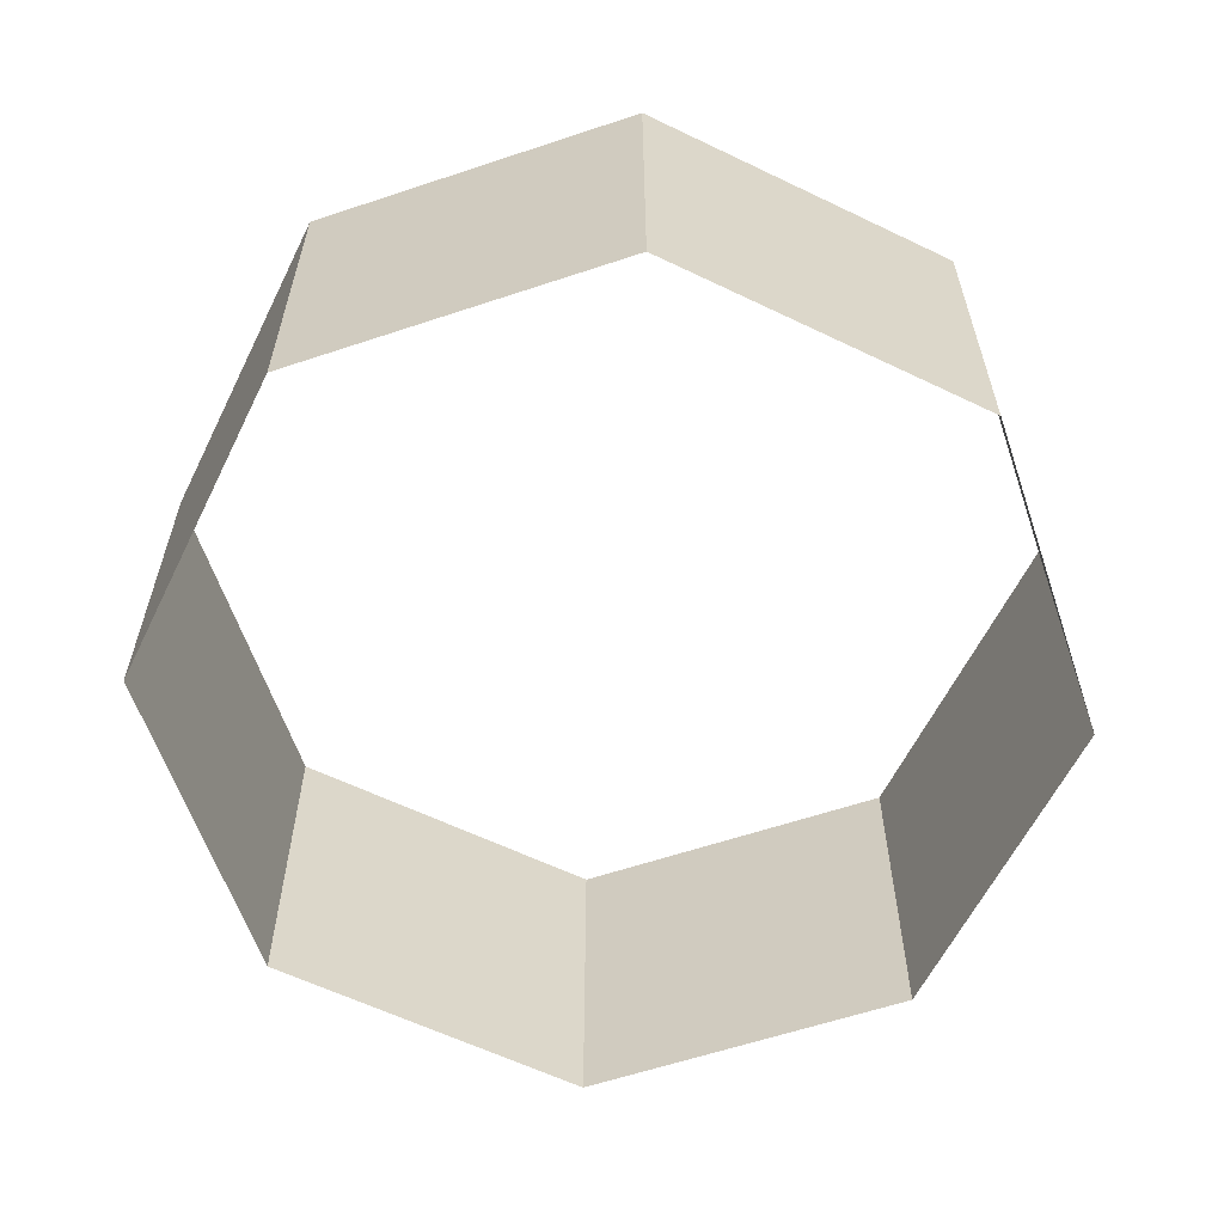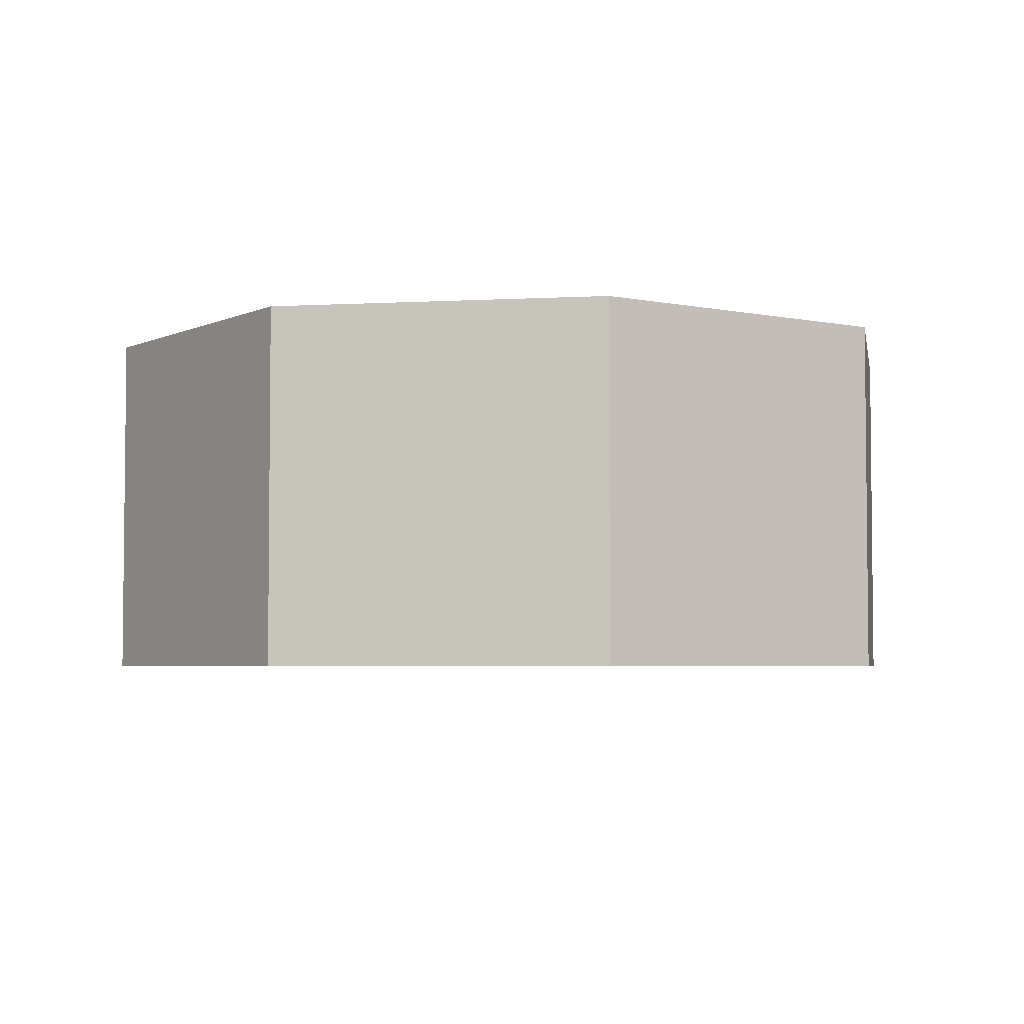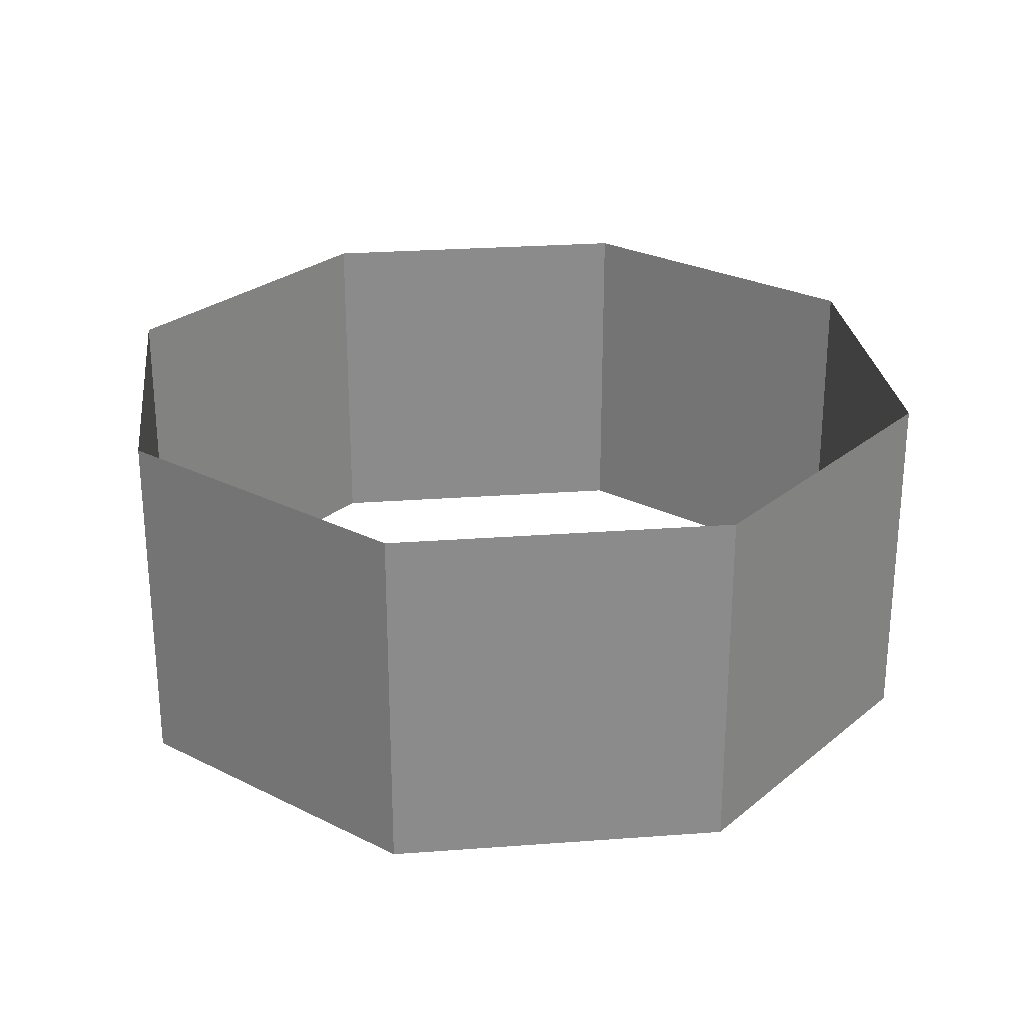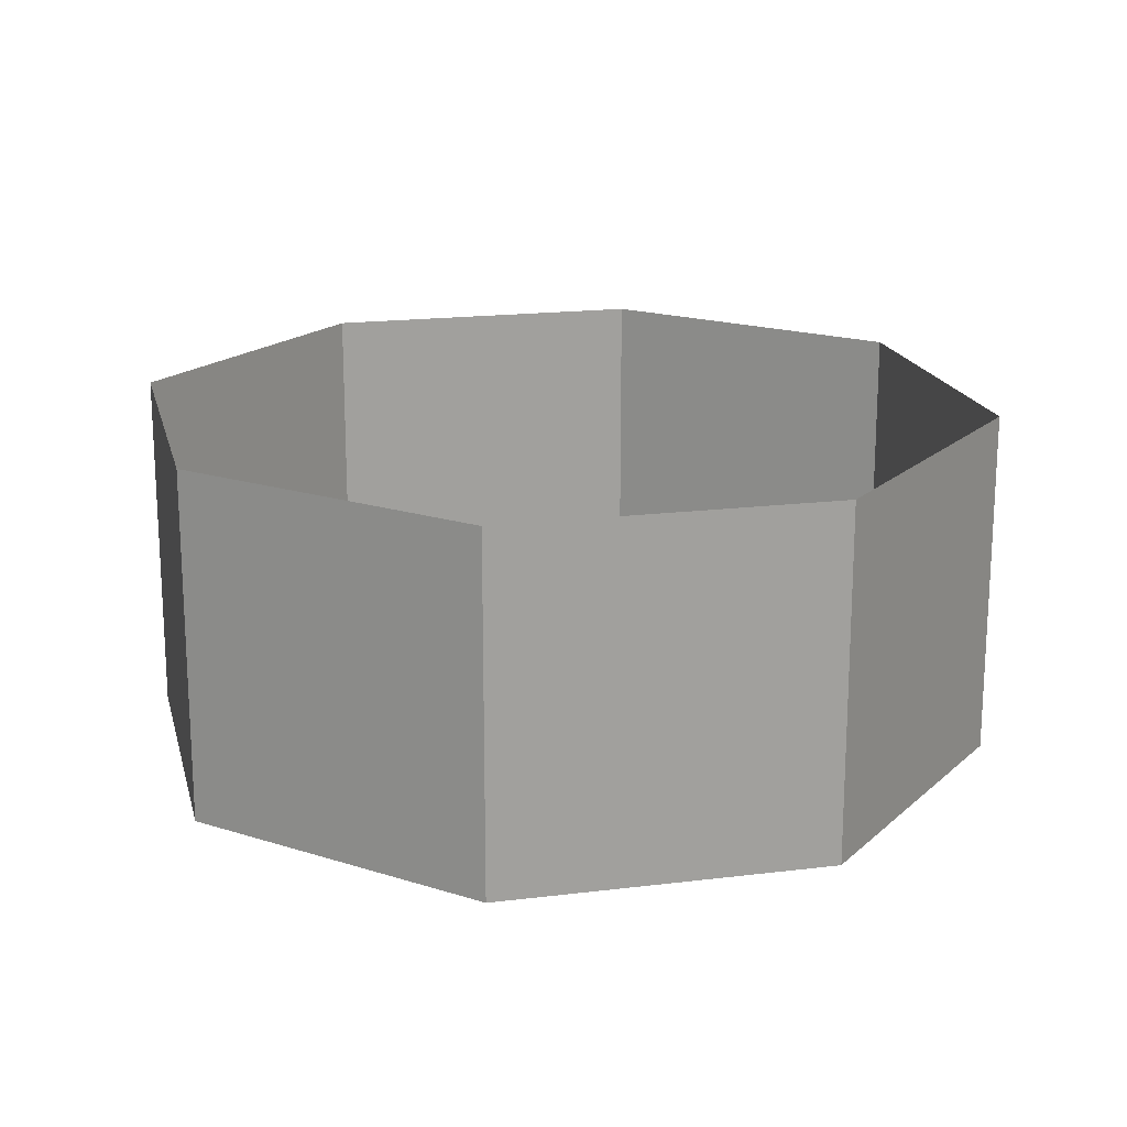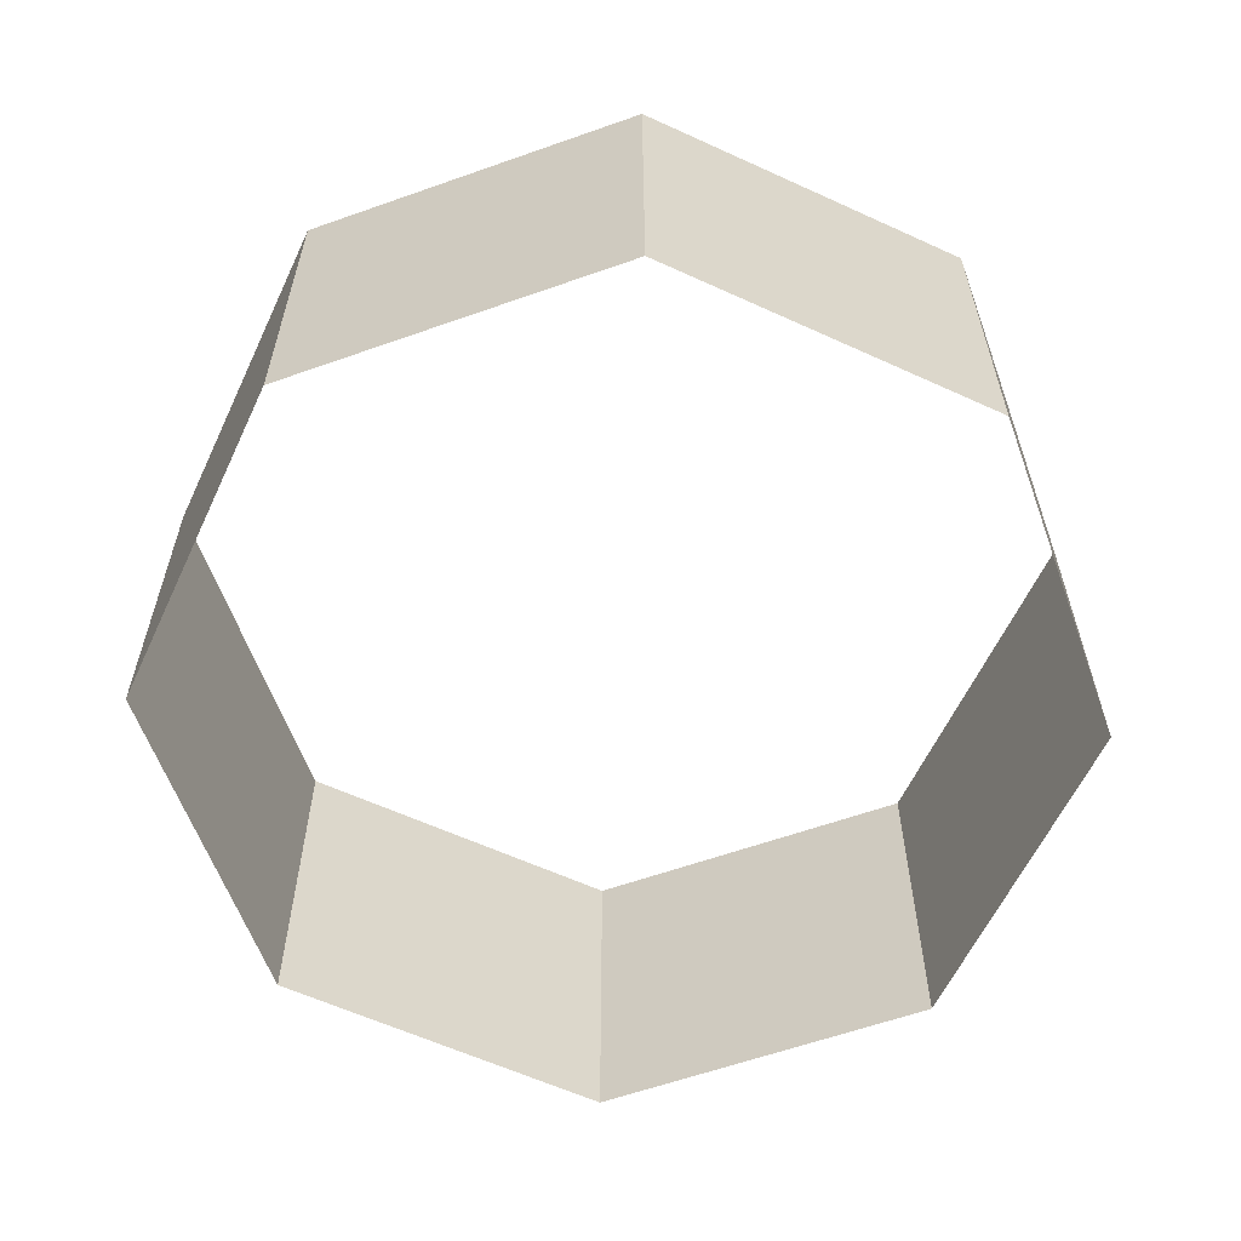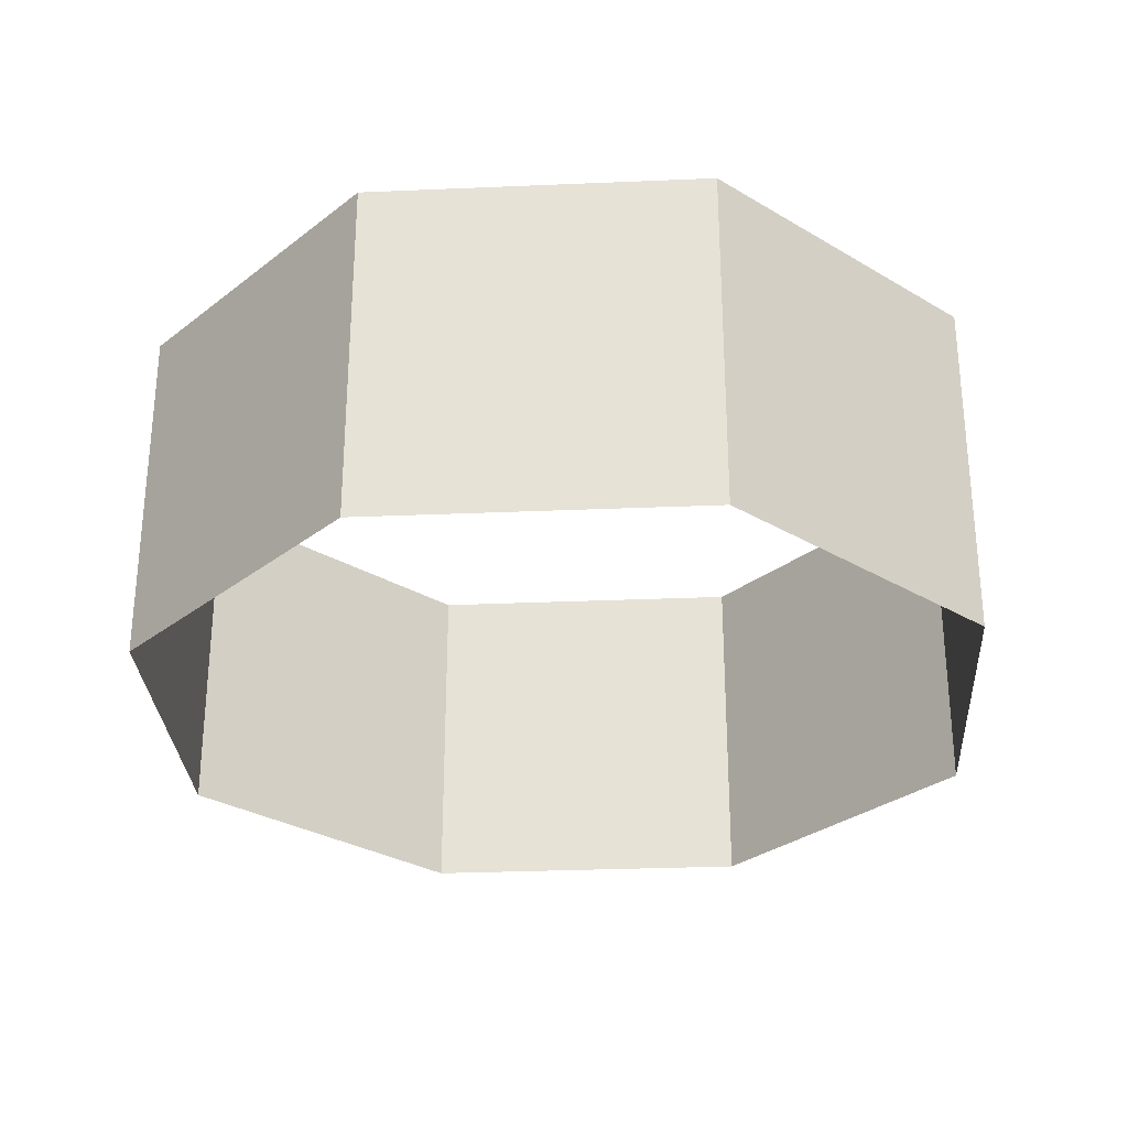
<metadata>
{"format":"obj","ext":"obj","renderer":"f3d","projection":"perspective","resolution":1024,"background":"white","views":[{"elev":-60.7,"azim":86.3,"up":"+Y"},{"elev":-4.1,"azim":32.8,"up":"+Y"},{"elev":26.4,"azim":-119.2,"up":"+Y"},{"elev":18.3,"azim":144.1,"up":"+Y"},{"elev":-60.5,"azim":132.4,"up":"+Y"},{"elev":-29.5,"azim":161.1,"up":"+Y"}]}
</metadata>
<code>
o wheel_d
v 0 -183.2 -44.14
v 0 -142.5 -44.14
v 35.75 -142.5 -29.33
v 35.75 -183.2 -29.33
v 50.56 -142.5 6.414
v 50.56 -183.2 6.414
v 35.75 -142.5 42.16
v 35.75 -183.2 42.16
v -4e-06 -142.5 56.97
v -4e-06 -183.2 56.97
v -35.75 -142.5 42.16
v -35.75 -183.2 42.16
v -50.56 -142.5 6.414
v -50.56 -183.2 6.414
v -35.75 -142.5 -29.33
v -35.75 -183.2 -29.33
f 1 2 3 4
f 4 3 5 6
f 6 5 7 8
f 8 7 9 10
f 10 9 11 12
f 12 11 13 14
f 14 13 15 16
f 16 15 2 1

</code>
